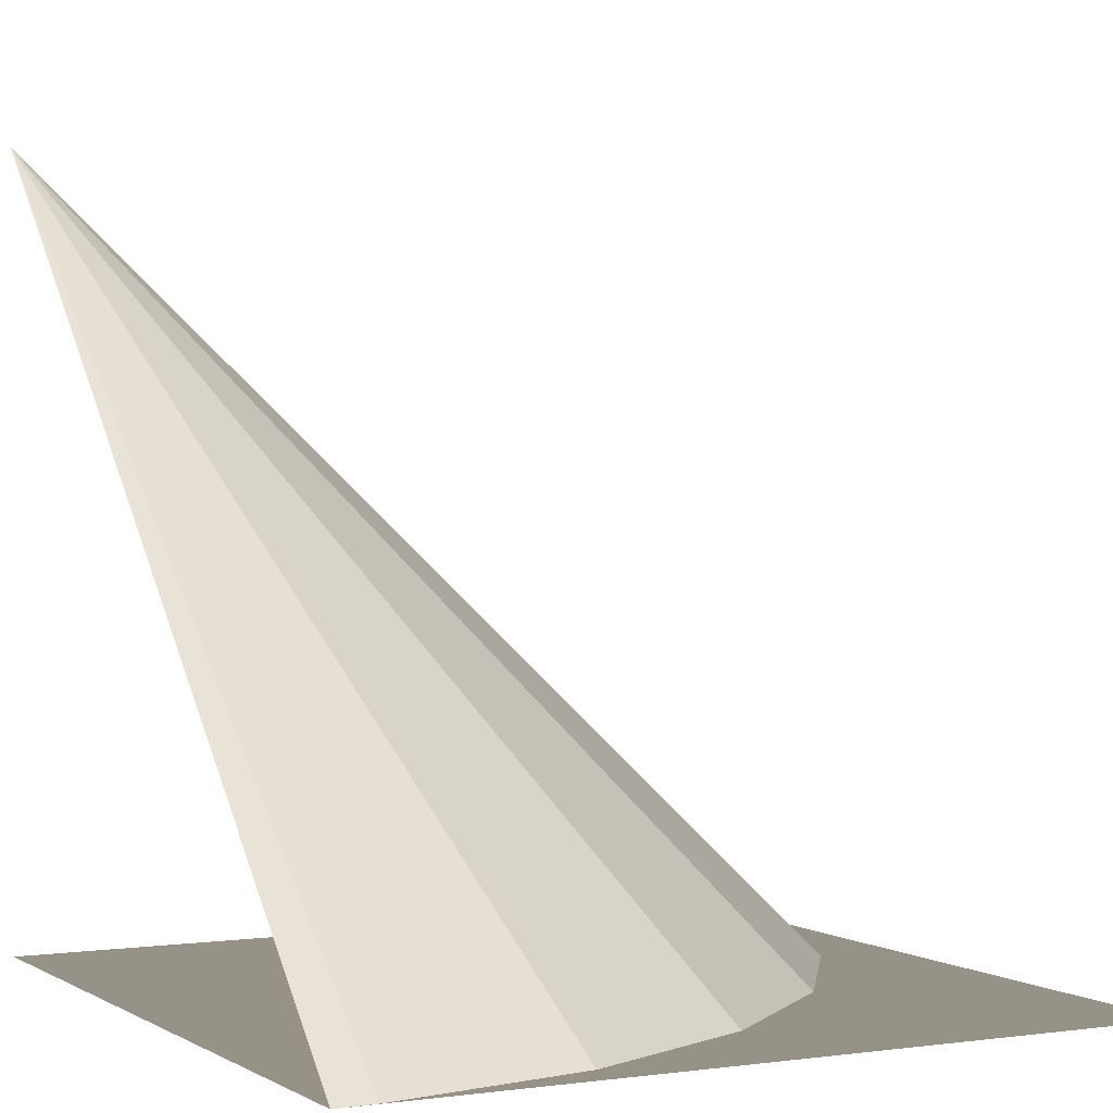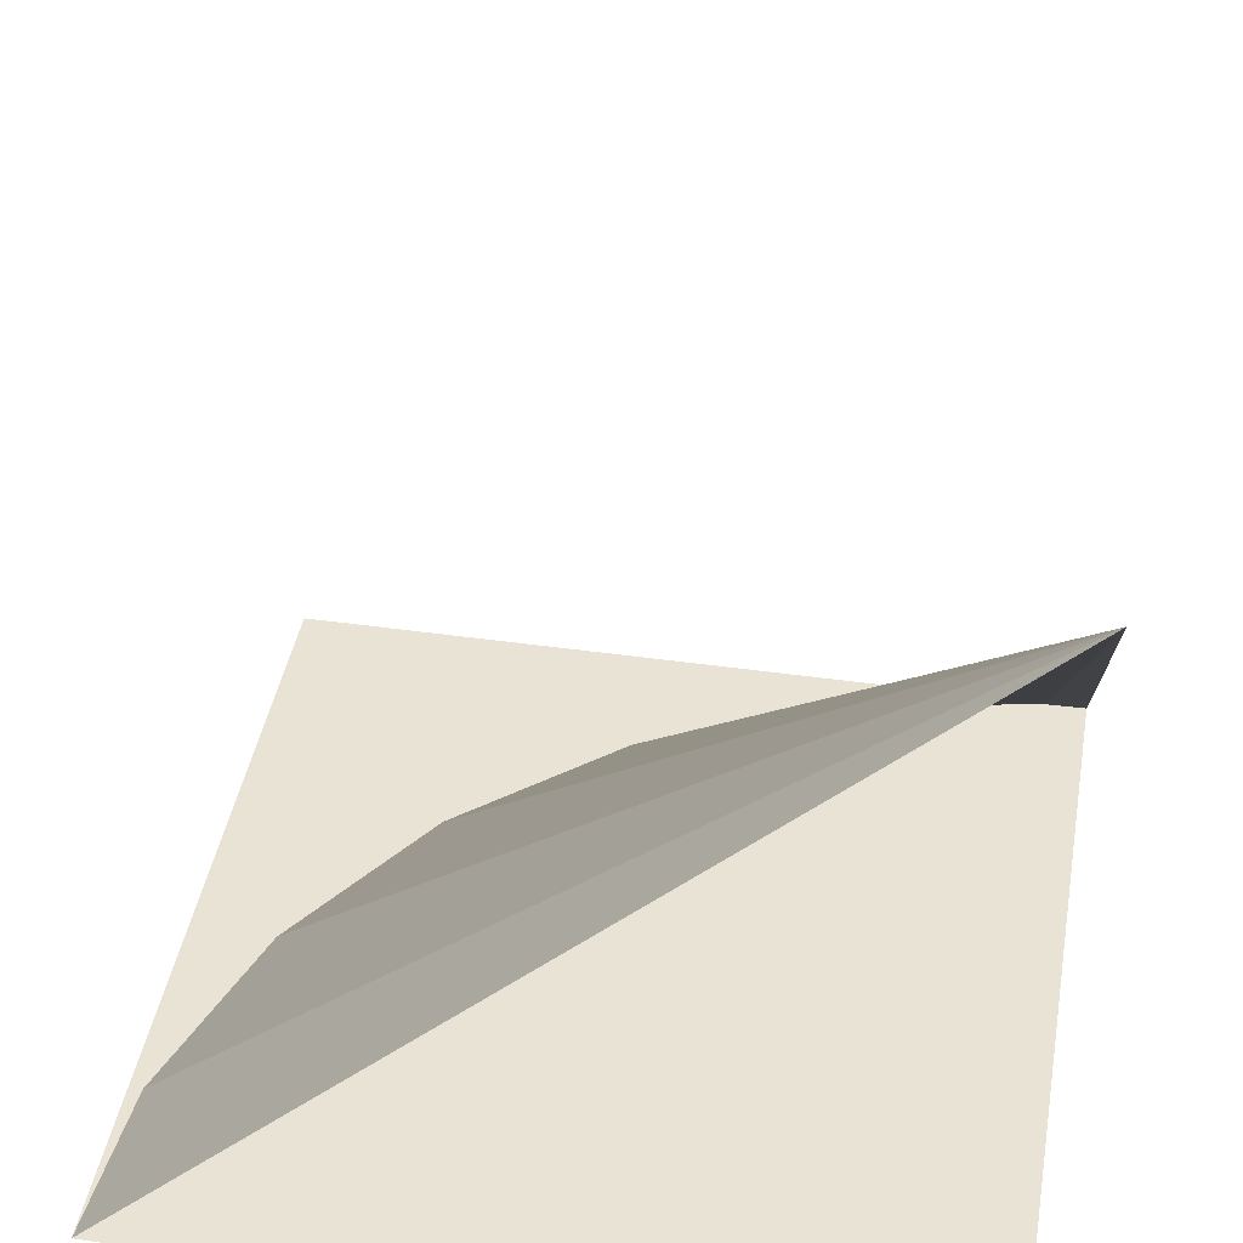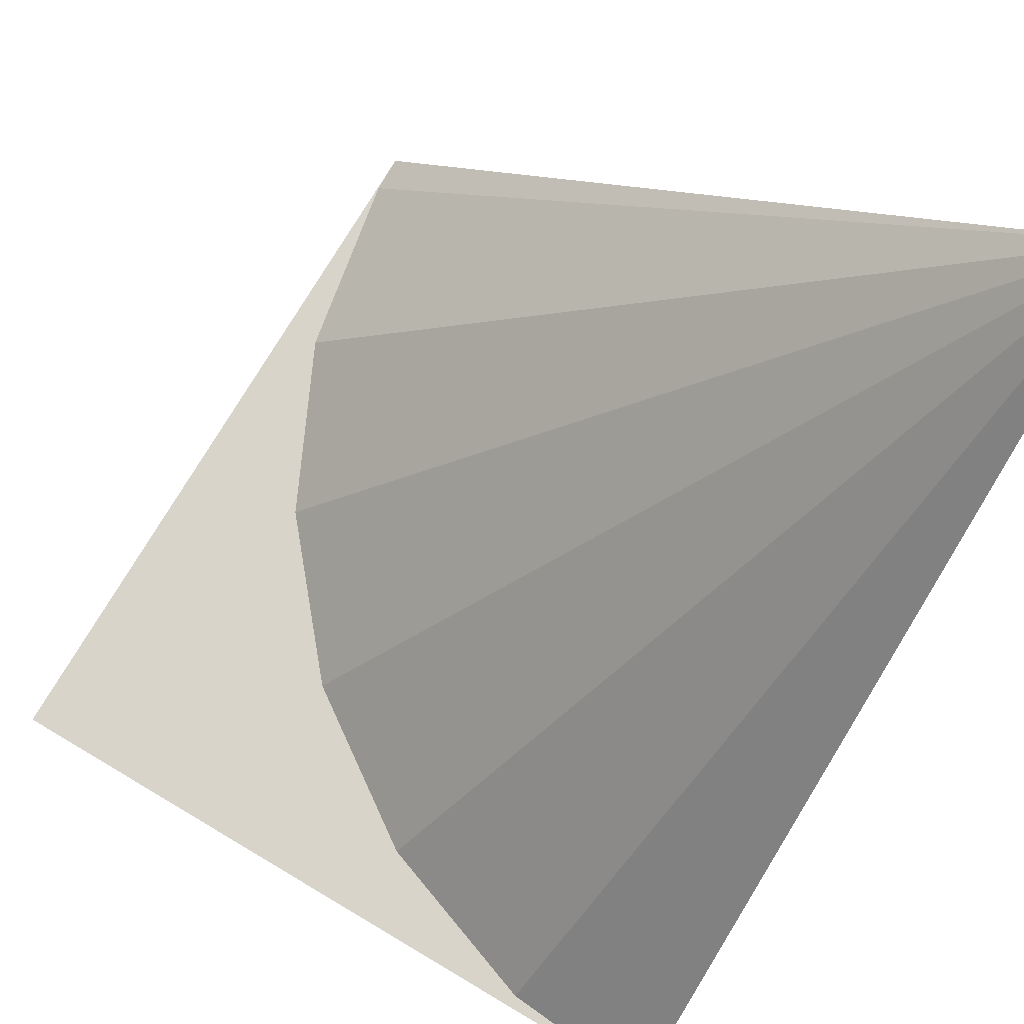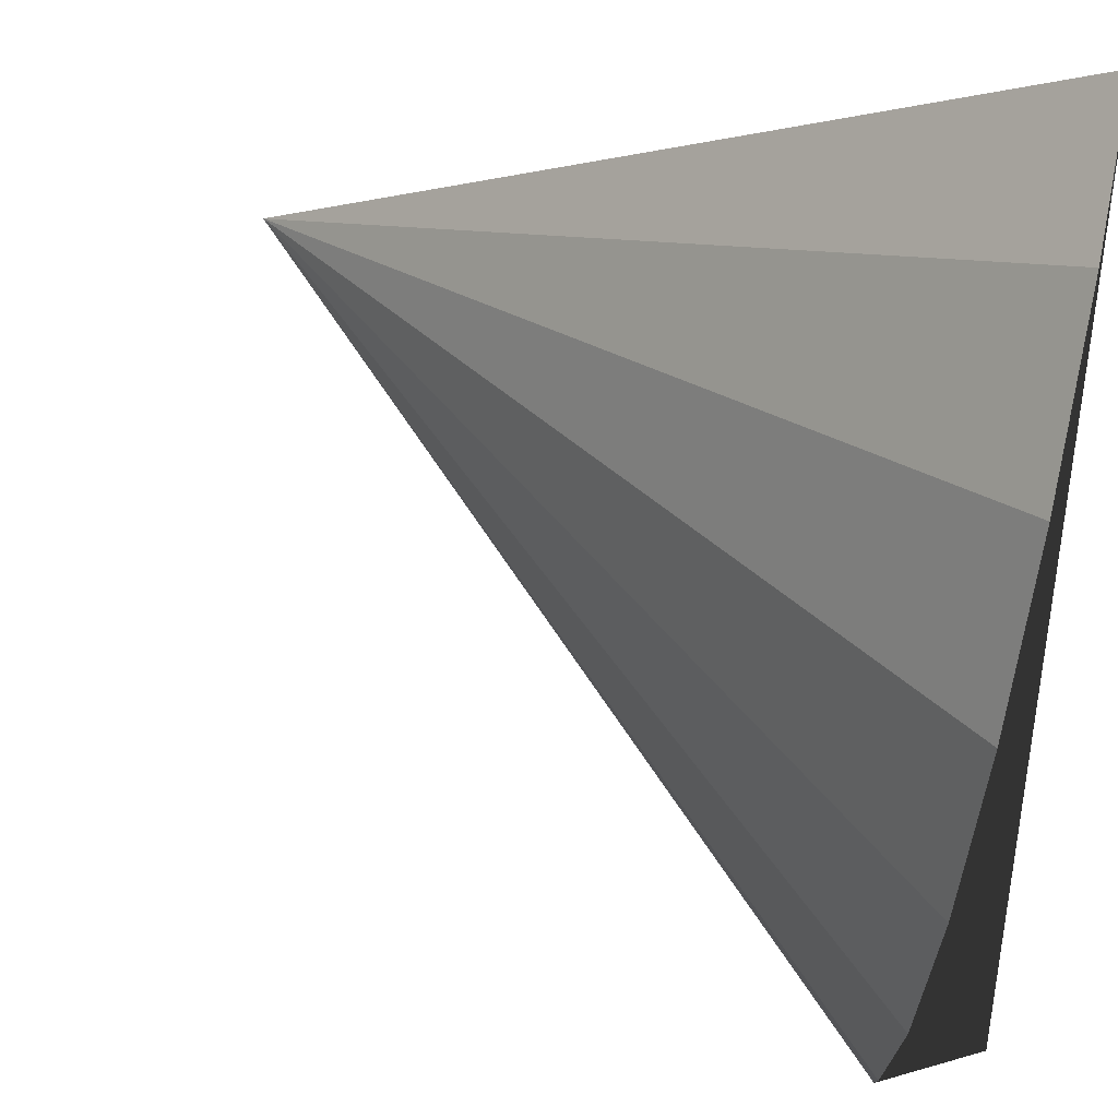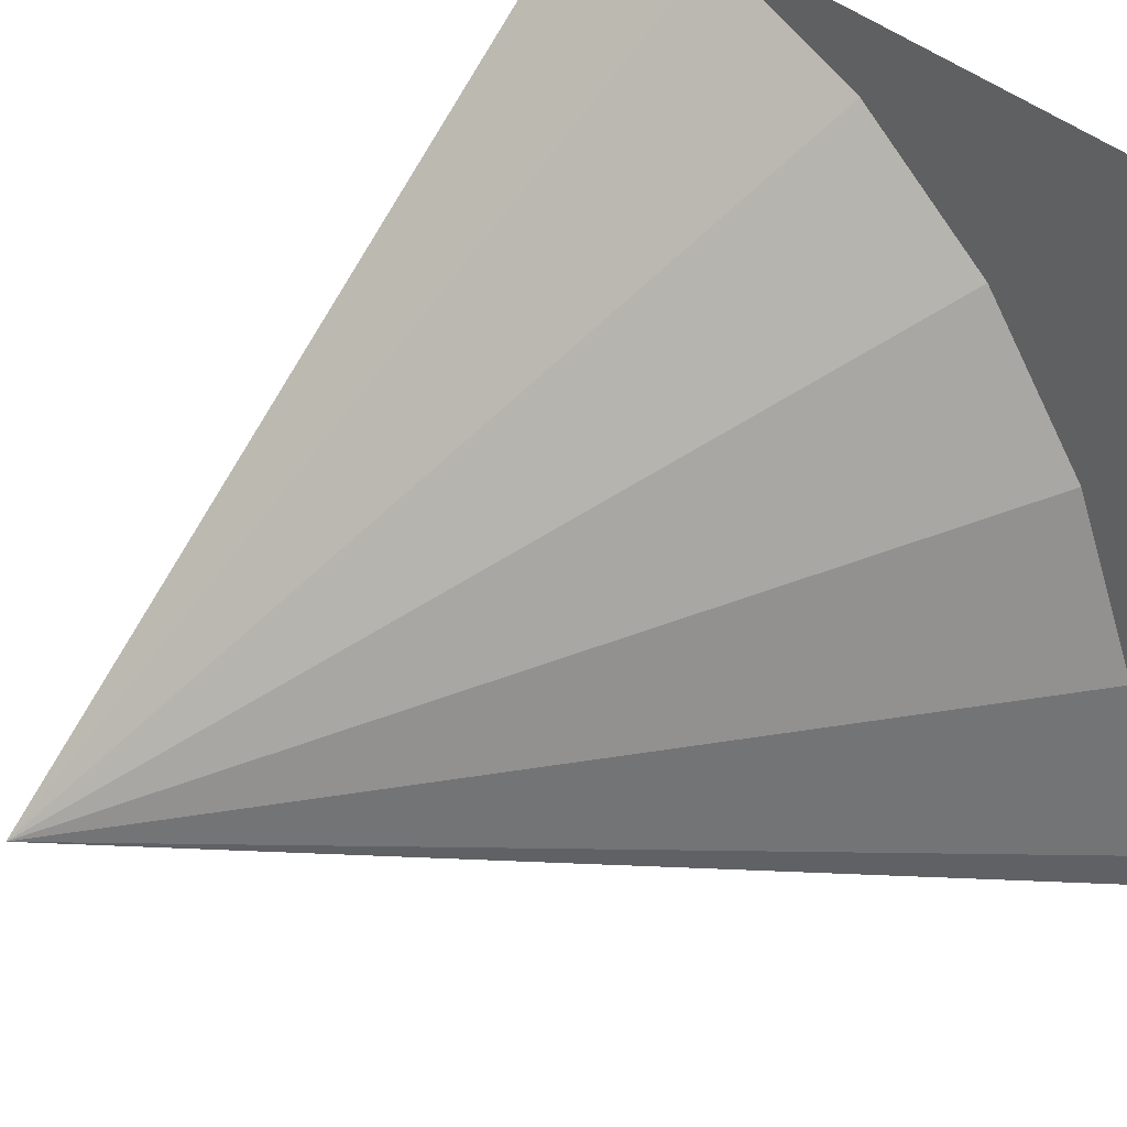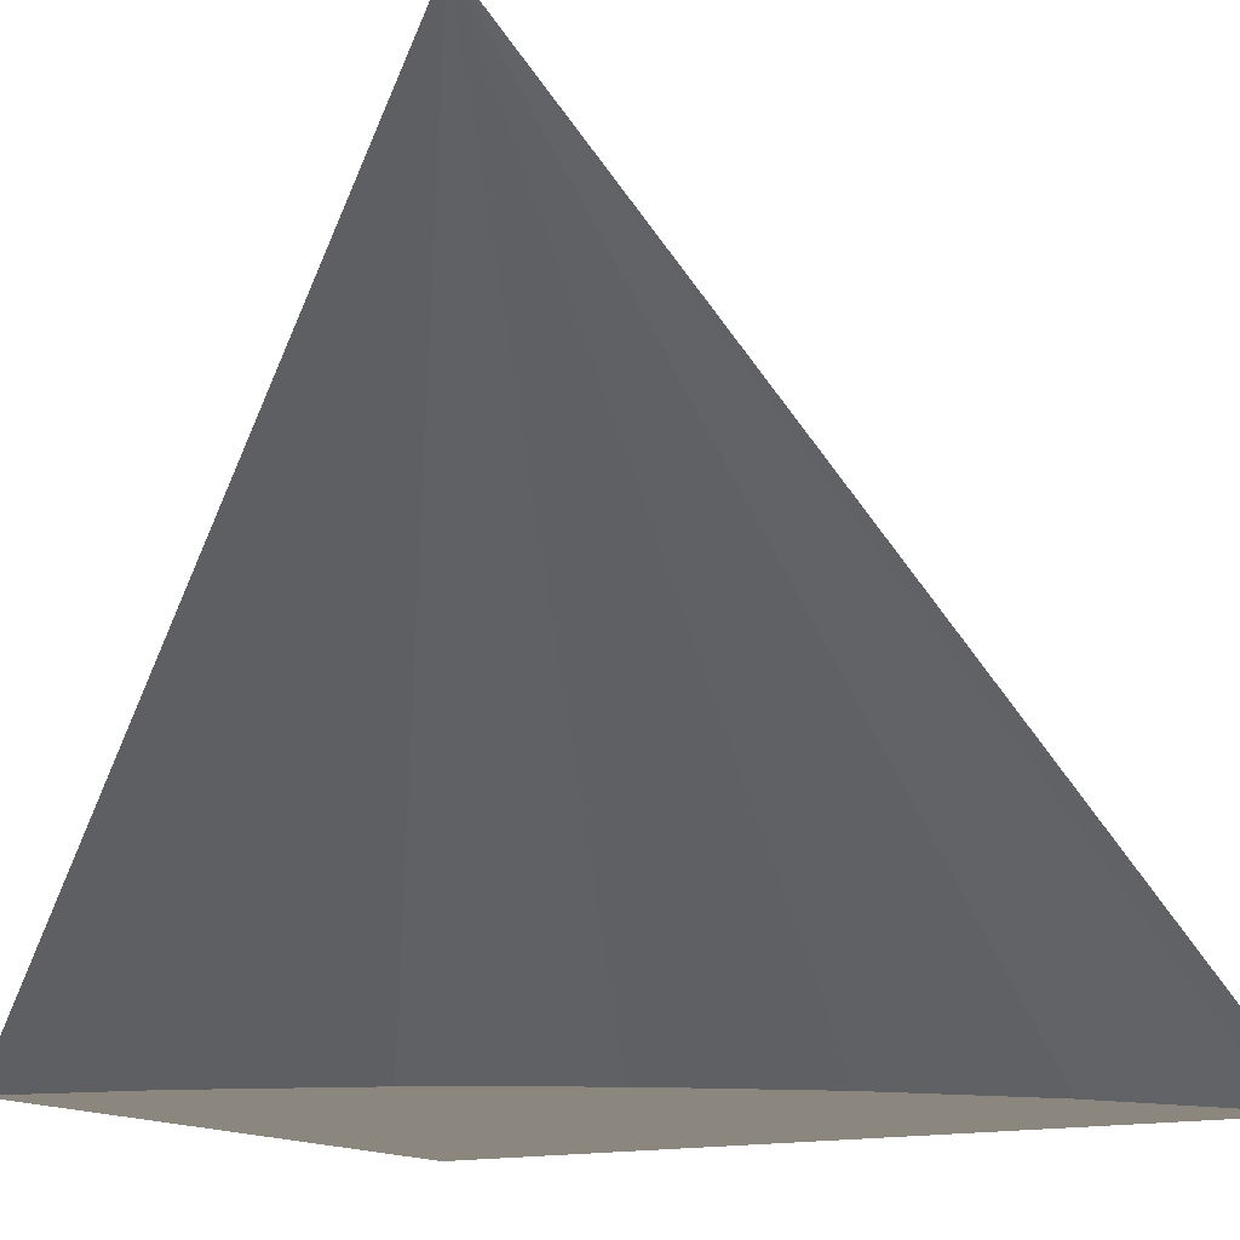
<metadata>
{"format":"obj","ext":"obj","renderer":"f3d","projection":"perspective","resolution":1024,"background":"white","views":[{"elev":1.2,"azim":-117.5,"up":"+Y"},{"elev":41.2,"azim":99.8,"up":"+Y"},{"elev":75.0,"azim":30.7,"up":"+Y"},{"elev":78.0,"azim":-79.8,"up":"+Z"},{"elev":40.8,"azim":-132.0,"up":"+Z"},{"elev":-4.8,"azim":146.7,"up":"+Y"}]}
</metadata>
<code>
o SketchUp.001_ID10.001
v 0.001295 -0 0.05561
v 0 -0 0.9994
v 0 -0 0.004738
v 0.04849 -0 0.3124
v 0.1605 -0 0.5481
v 0.3298 -0 0.7469
v 0.5447 -0 0.8951
v 0.7907 -0 0.9826
v 1 -0 0.9994
f 1 2 3
f 2 1 4
f 2 4 5
f 2 5 6
f 2 6 7
f 2 7 8
f 2 8 9
o SketchUp_ID2.001
v 1 1 0.004738
v 0.7907 -0 0.9826
v 0.5447 -0 0.8951
v 0.5447 -0 0.8951
v 0.7907 -0 0.9826
v 1 1 0.004738
v 1 1 0.004738
v 0.5447 -0 0.8951
v 0.3298 -0 0.7469
v 0.3298 -0 0.7469
v 0.5447 -0 0.8951
v 1 1 0.004738
v 1 1 0.004738
v 1 -0 0.9994
v 0.7907 -0 0.9826
v 0.7907 -0 0.9826
v 1 -0 0.9994
v 1 1 0.004738
v 1 -0 0.004738
v 0.001295 -0 0.05561
v 0 -0 0.004738
v 0.04849 -0 0.3124
v 0.1605 -0 0.5481
v 0.3298 -0 0.7469
v 0.5447 -0 0.8951
v 0.7907 -0 0.9826
v 1 -0 0.9994
v 1 -0 0.9994
v 1 -0 0.004738
v 0.7907 -0 0.9826
v 0.5447 -0 0.8951
v 0.3298 -0 0.7469
v 0.1605 -0 0.5481
v 0.04849 -0 0.3124
v 0.001295 -0 0.05561
v 0 -0 0.004738
v 1 1 0.004738
v 0.3298 -0 0.7469
v 0.1605 -0 0.5481
v 0.1605 -0 0.5481
v 0.3298 -0 0.7469
v 1 1 0.004738
v 1 1 0.004738
v 0.1605 -0 0.5481
v 0.04849 -0 0.3124
v 0.04849 -0 0.3124
v 0.1605 -0 0.5481
v 1 1 0.004738
v 1 1 0.004738
v 0.04849 -0 0.3124
v 0.001295 -0 0.05561
v 0.001295 -0 0.05561
v 0.04849 -0 0.3124
v 1 1 0.004738
v 1 1 0.004738
v 0.001295 -0 0.05561
v 0 -0 0.004738
v 0 -0 0.004738
v 0.001295 -0 0.05561
v 1 1 0.004738
f 10 11 12
f 13 14 15
f 16 17 18
f 19 20 21
f 22 23 24
f 25 26 27
f 28 29 30
f 29 28 31
f 31 28 32
f 32 28 33
f 33 28 34
f 34 28 35
f 35 28 36
f 37 38 39
f 39 38 40
f 40 38 41
f 41 38 42
f 42 38 43
f 43 38 44
f 45 44 38
f 46 47 48
f 49 50 51
f 52 53 54
f 55 56 57
f 58 59 60
f 61 62 63
f 64 65 66
f 67 68 69
o SketchUp.002_ID18
v 1 -0 0.06468
v 0 -0 0.07006
v 0 -0 0.06468
v 1 -0 0.07006
f 70 71 72
f 71 70 73

</code>
